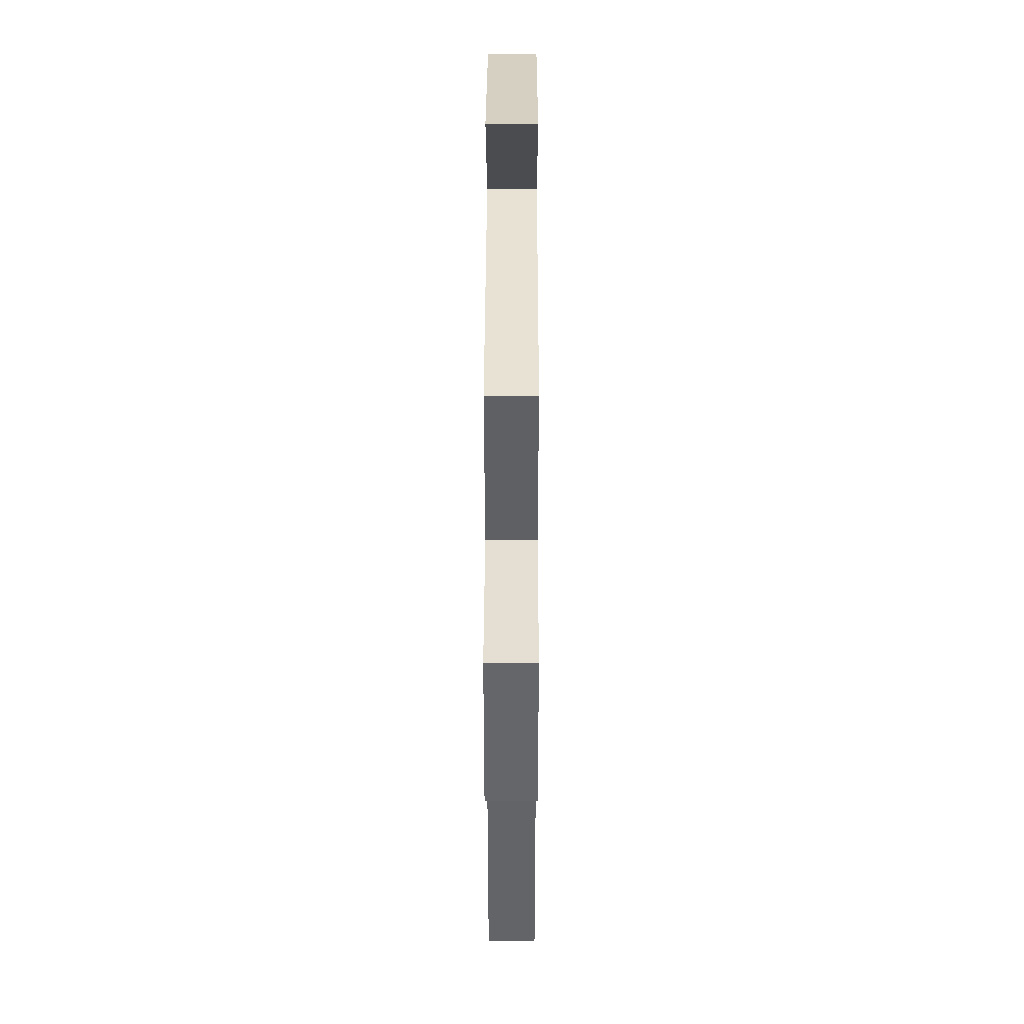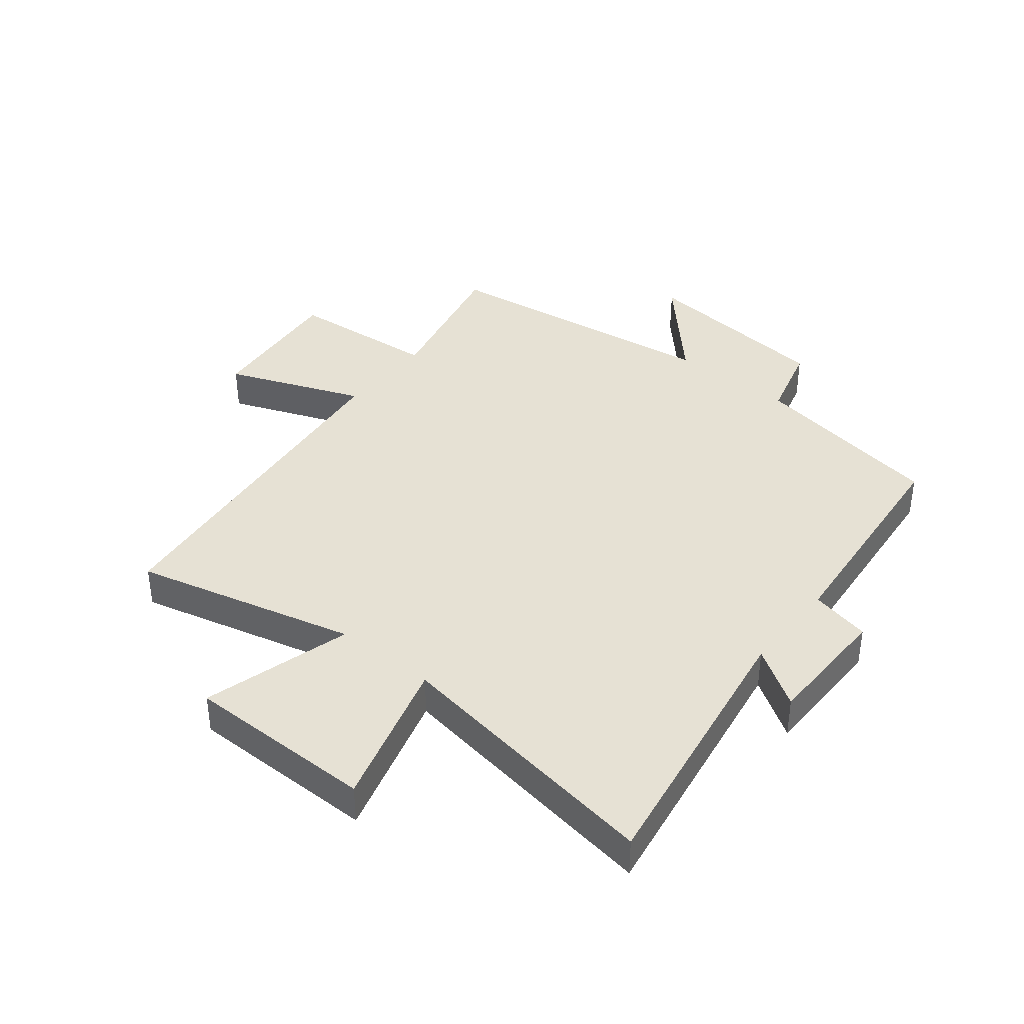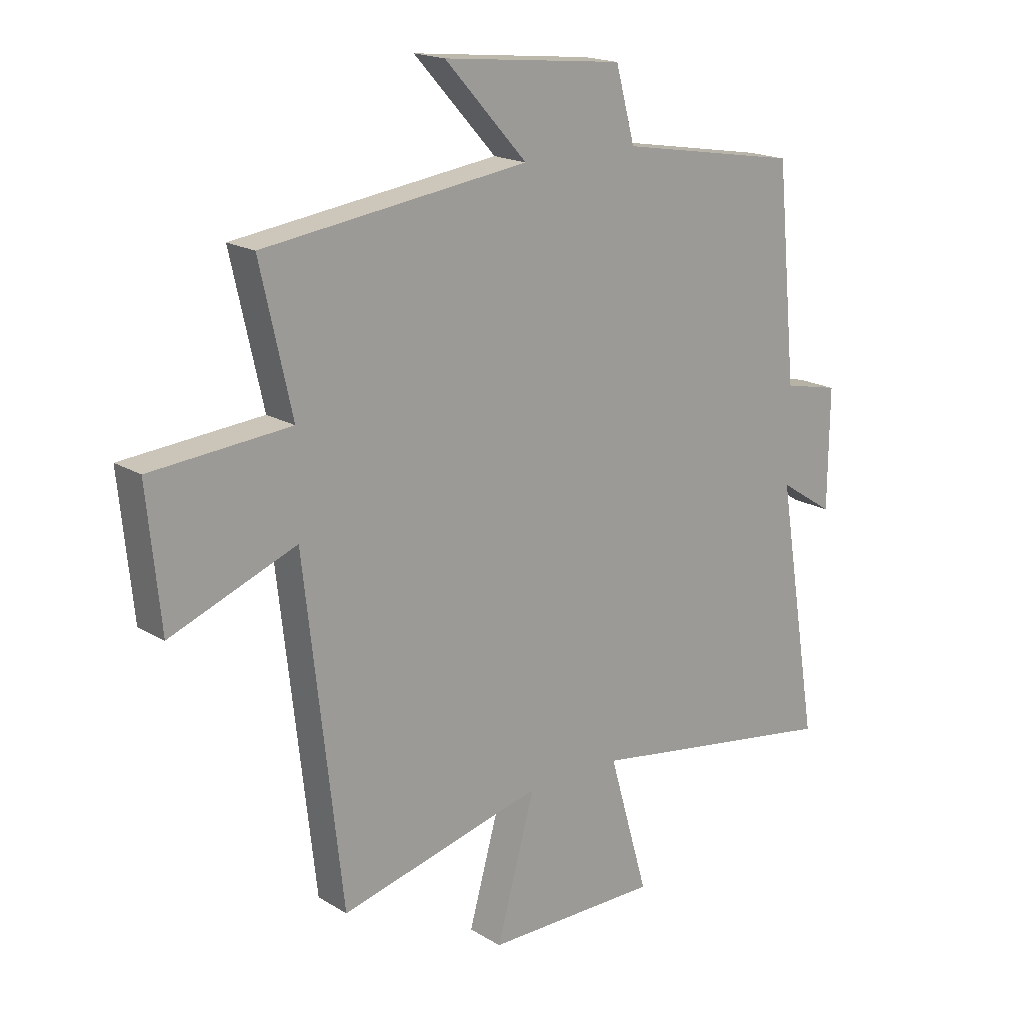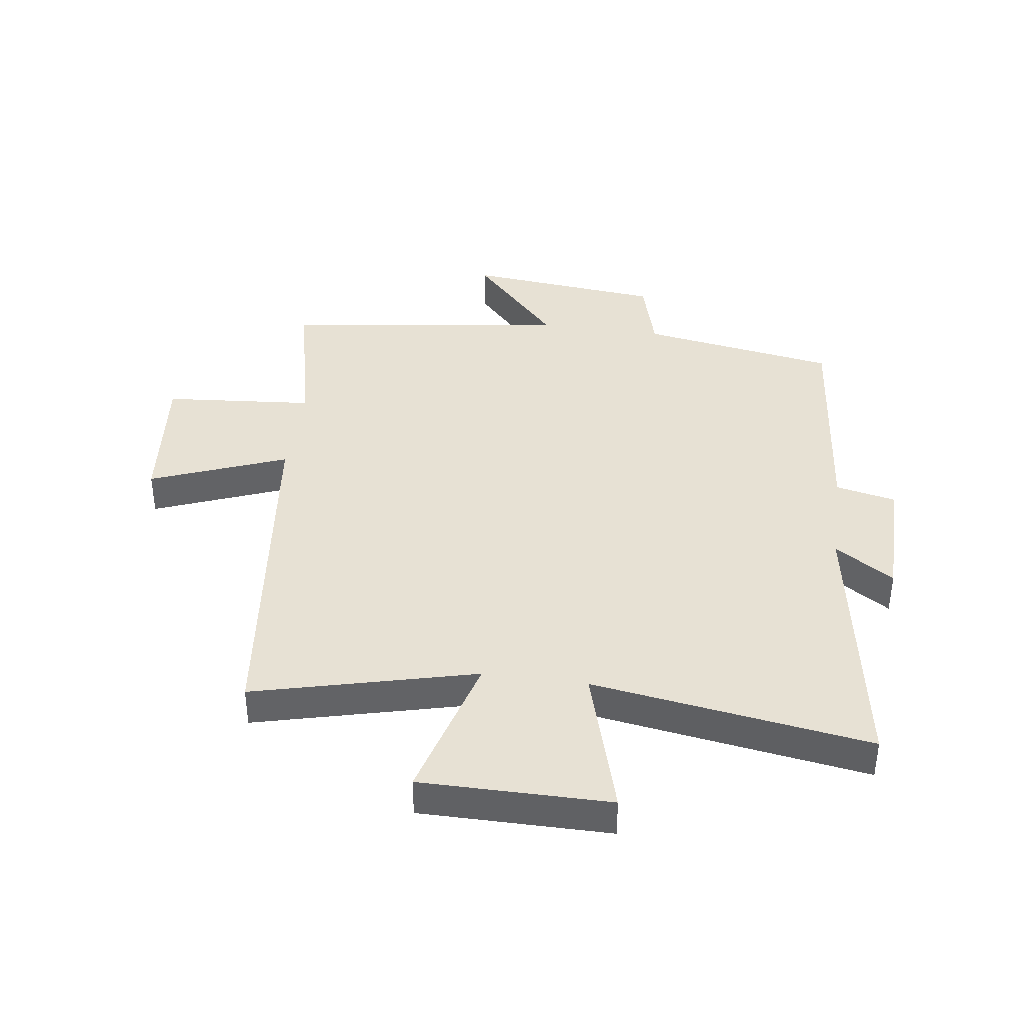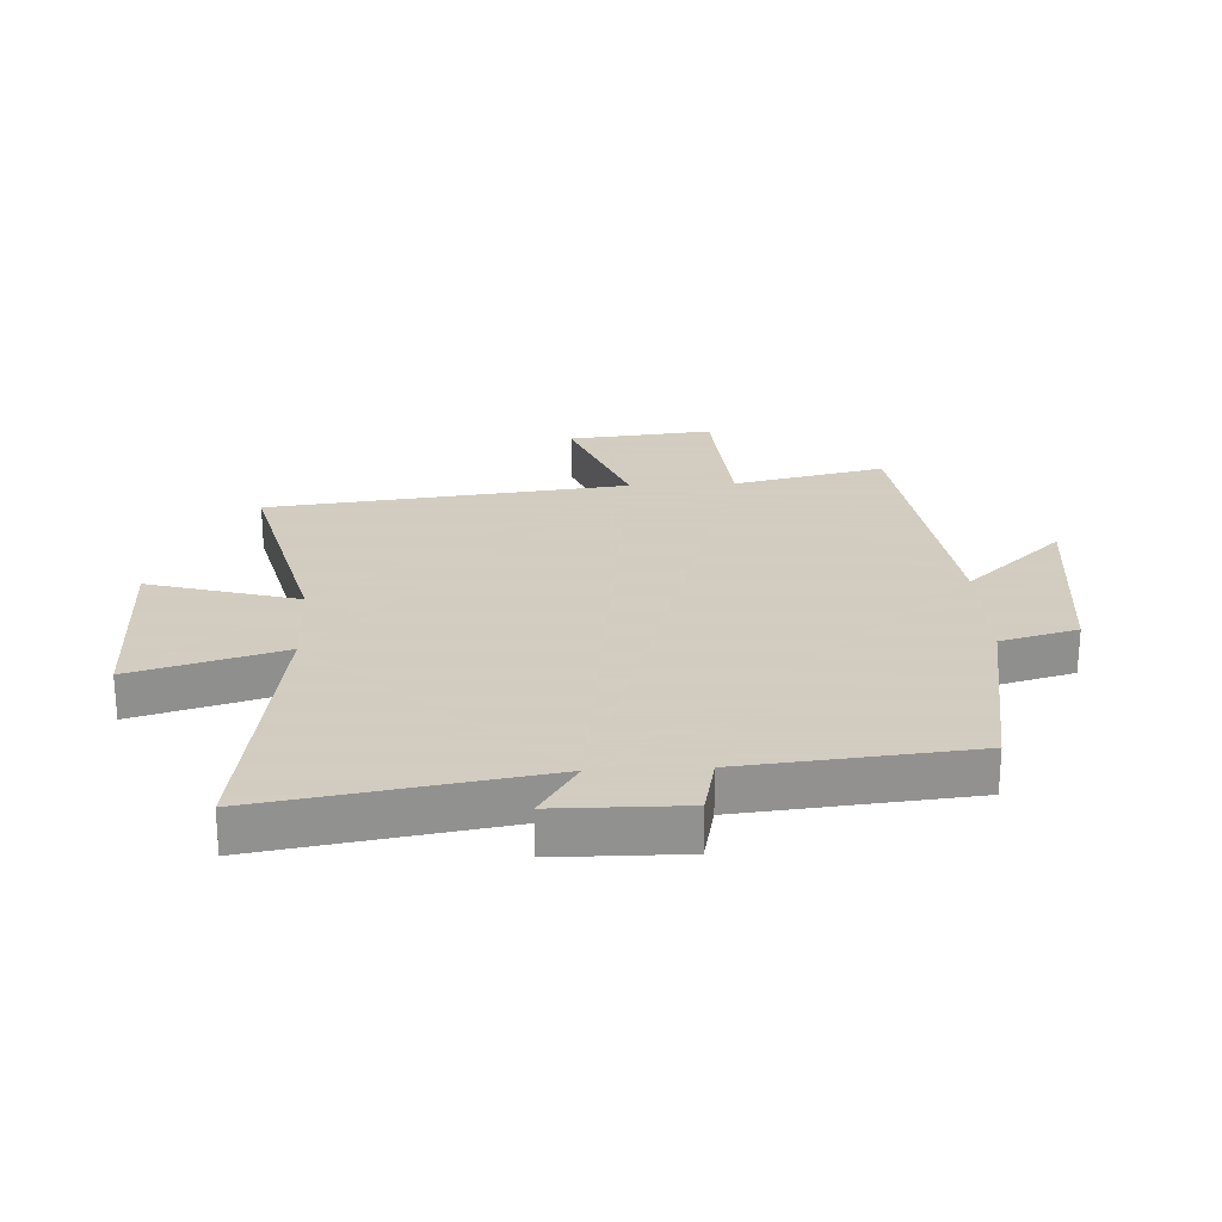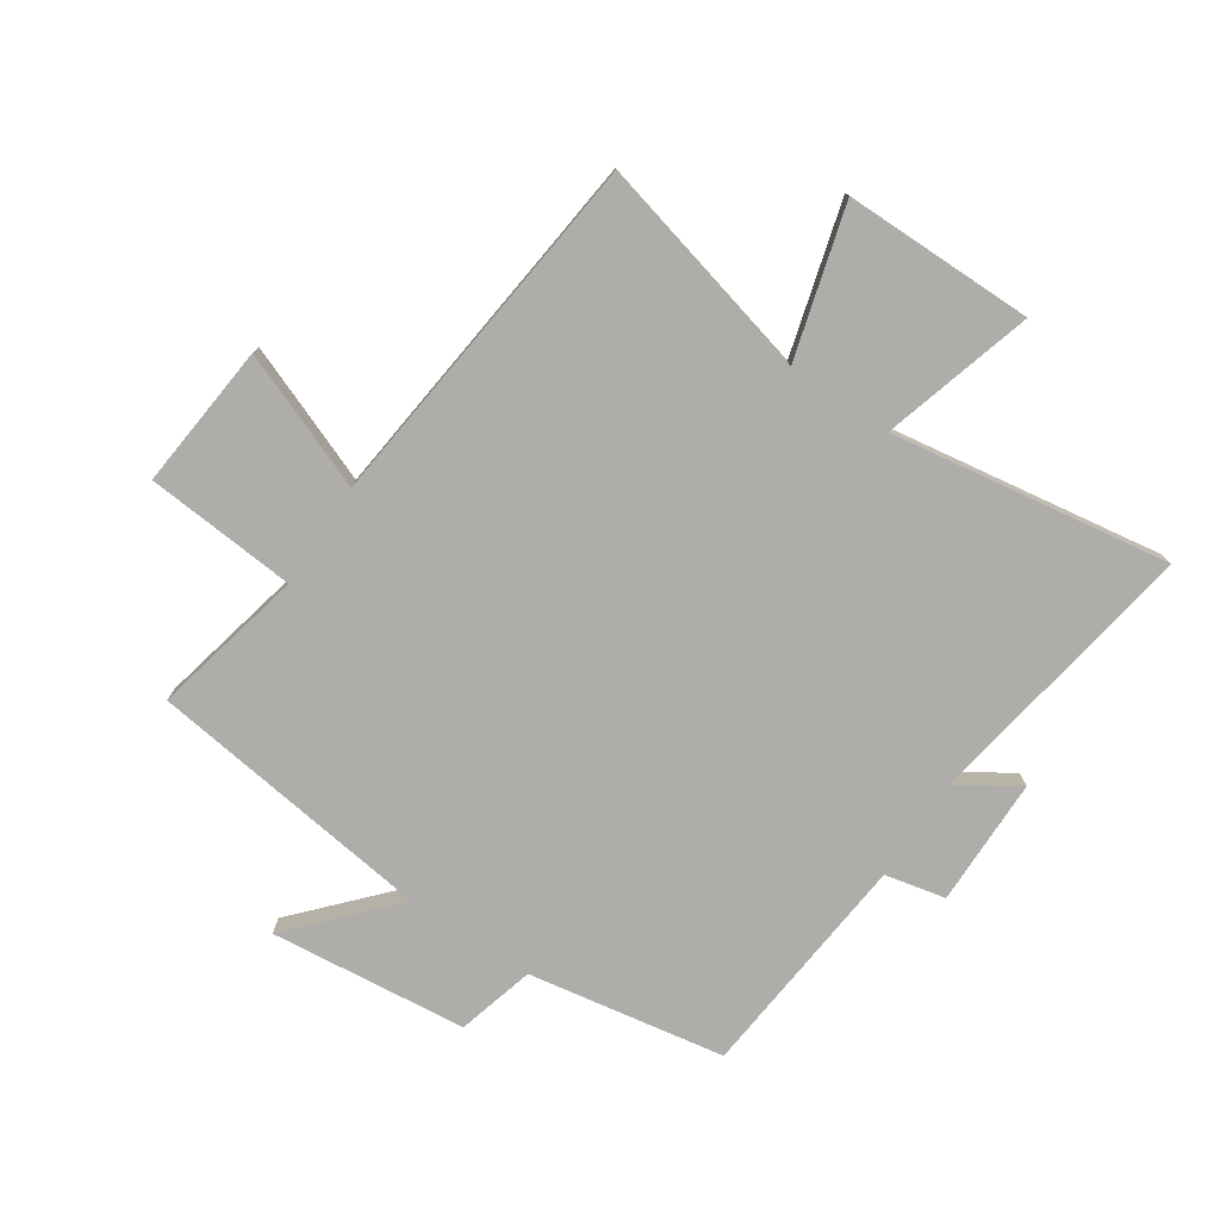
<metadata>
{"format":"obj","ext":"obj","renderer":"f3d","projection":"perspective","resolution":1024,"background":"white","views":[{"elev":32.4,"azim":90.1,"up":"+Z"},{"elev":39.0,"azim":-141.2,"up":"+Y"},{"elev":18.1,"azim":139.5,"up":"+Z"},{"elev":39.5,"azim":-172.2,"up":"+Y"},{"elev":24.3,"azim":-92.8,"up":"+Y"},{"elev":-77.1,"azim":146.3,"up":"+Y"}]}
</metadata>
<code>
v -0.576 0.07 -0.572
v -0.5 0.07 -0.109
v -0.599 0.07 -0.173
v -0.601 0.07 0.041
v -0.5 0.07 0.063
v -0.463 0.07 0.444
v -0.135 0.07 0.5
v -0.1 0.07 0.629
v 0.228 0.07 0.663
v 0.079 0.07 0.5
v 0.557 0.07 0.436
v 0.5 0.07 0.182
v 0.751 0.07 0.161
v 0.727 0.07 -0.081
v 0.5 0.07 0.008
v 0.432 0.07 -0.593
v 0.062 0.07 -0.5
v 0.132 0.07 -0.75
v -0.184 0.07 -0.75
v -0.112 0.07 -0.5
v -0.576 0 -0.572
v -0.5 0 -0.109
v -0.599 0 -0.173
v -0.601 0 0.041
v -0.5 0 0.063
v -0.463 0 0.444
v -0.135 0 0.5
v -0.1 0 0.629
v 0.228 0 0.663
v 0.079 0 0.5
v 0.557 0 0.436
v 0.5 0 0.182
v 0.751 0 0.161
v 0.727 0 -0.081
v 0.5 0 0.008
v 0.432 0 -0.593
v 0.062 0 -0.5
v 0.132 0 -0.75
v -0.184 0 -0.75
v -0.112 0 -0.5
f 17 18 19 20
f 15 16 17
f 15 17 20
f 12 13 14 15
f 20 1 2
f 15 20 2
f 12 15 2
f 10 11 12 2
f 7 8 9 10
f 7 10 2
f 6 7 2
f 5 6 2
f 2 3 4 5
f 40 39 38 37
f 37 36 35
f 40 37 35
f 35 34 33 32
f 22 21 40
f 22 40 35
f 22 35 32
f 22 32 31 30
f 30 29 28 27
f 22 30 27
f 22 27 26
f 22 26 25
f 25 24 23 22
f 1 21 22 2
f 2 22 23 3
f 3 23 24 4
f 4 24 25 5
f 5 25 26 6
f 6 26 27 7
f 7 27 28 8
f 8 28 29 9
f 9 29 30 10
f 10 30 31 11
f 11 31 32 12
f 12 32 33 13
f 13 33 34 14
f 14 34 35 15
f 15 35 36 16
f 16 36 37 17
f 17 37 38 18
f 18 38 39 19
f 19 39 40 20
f 20 40 21 1

</code>
